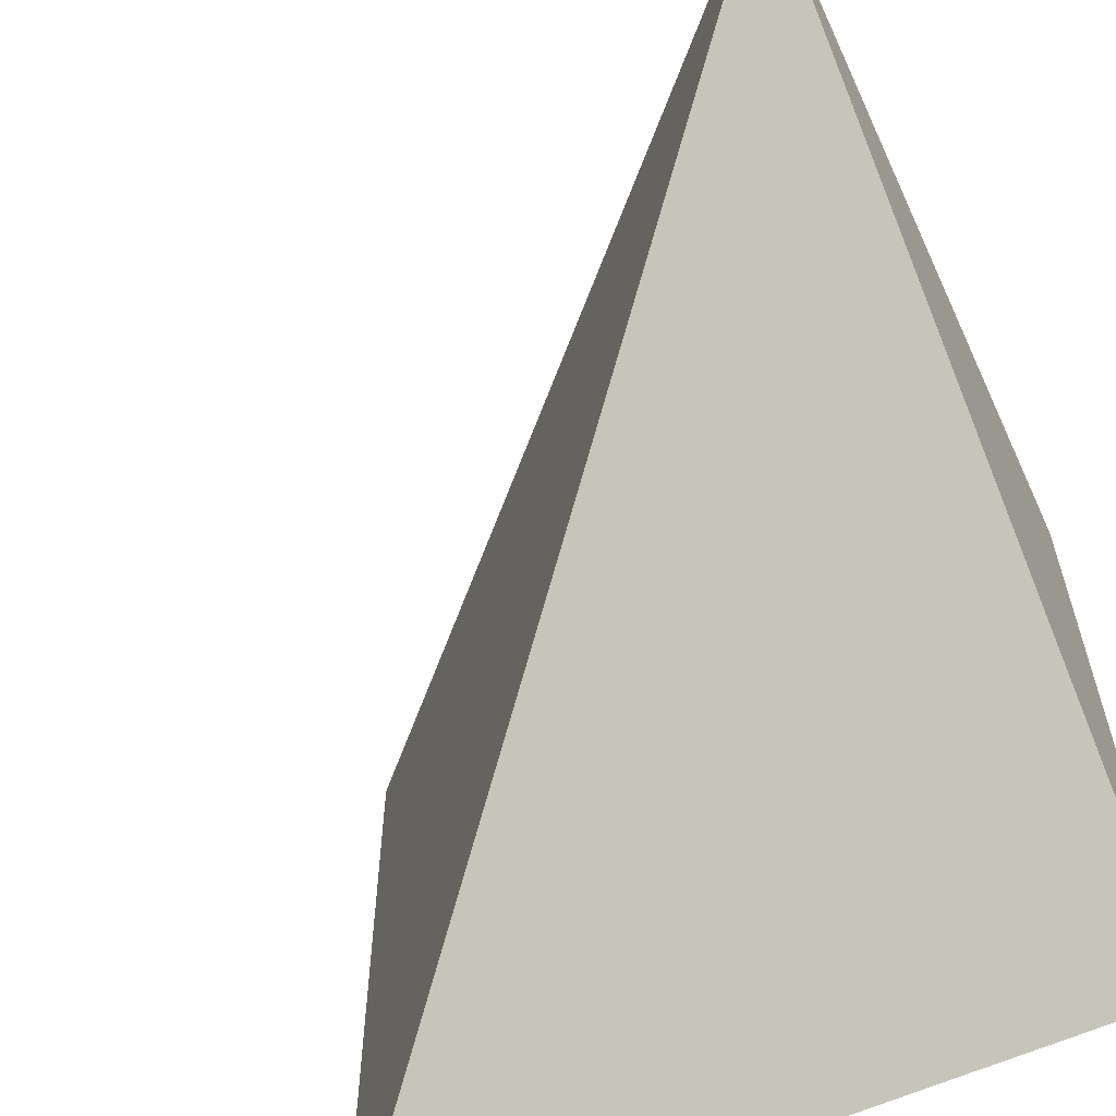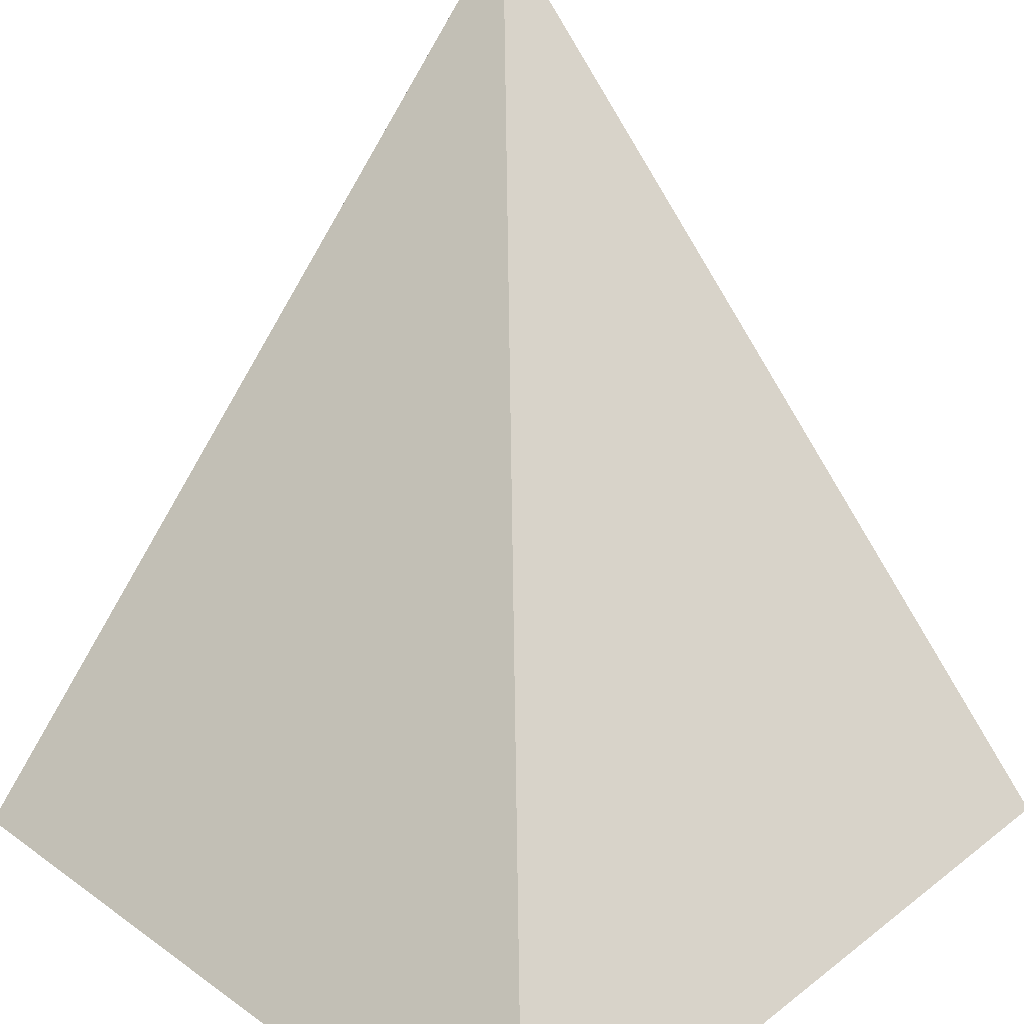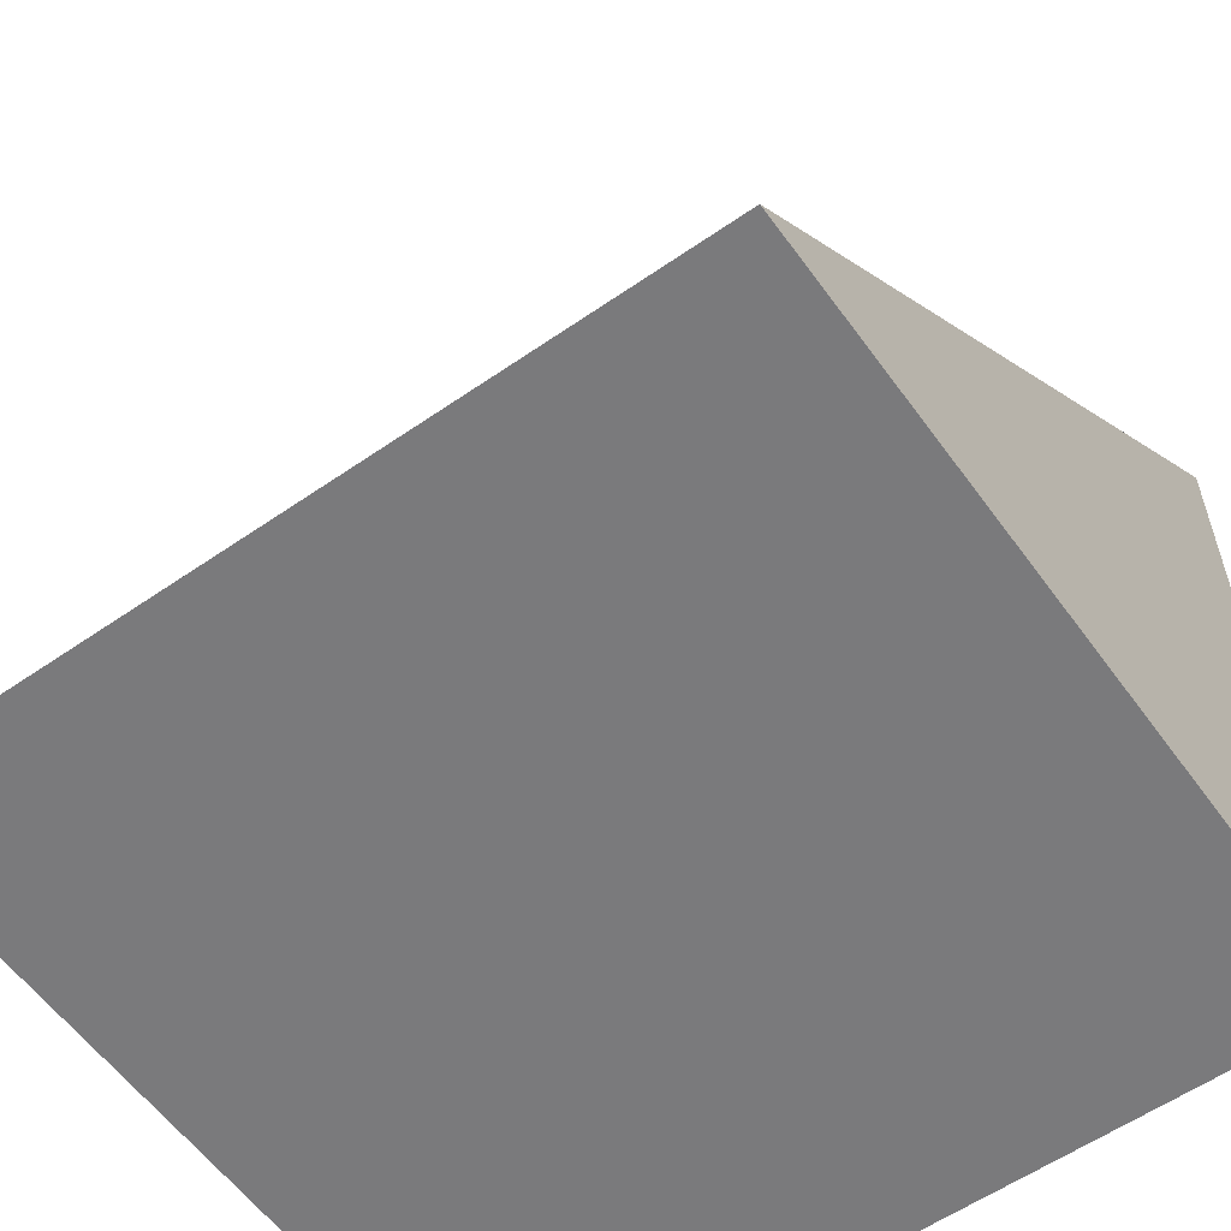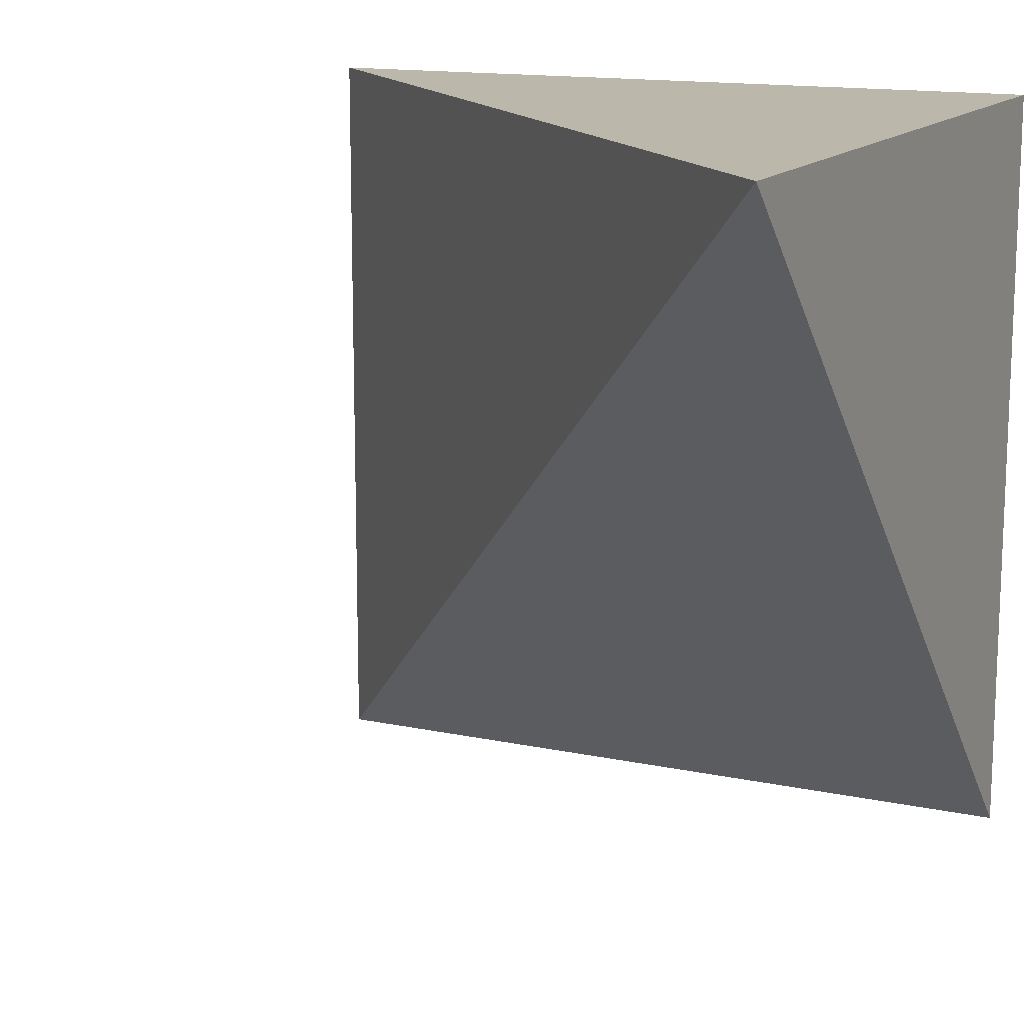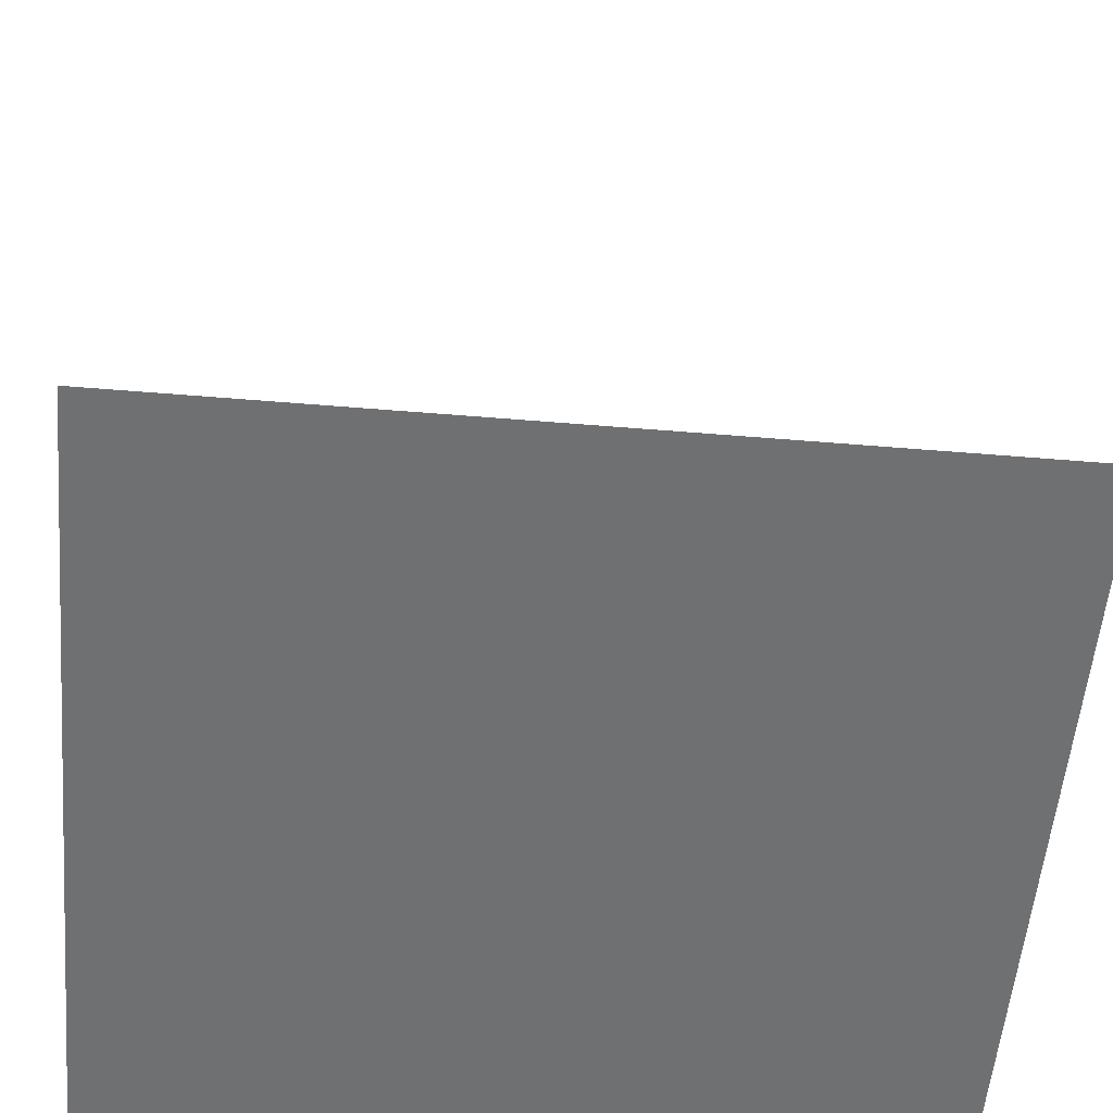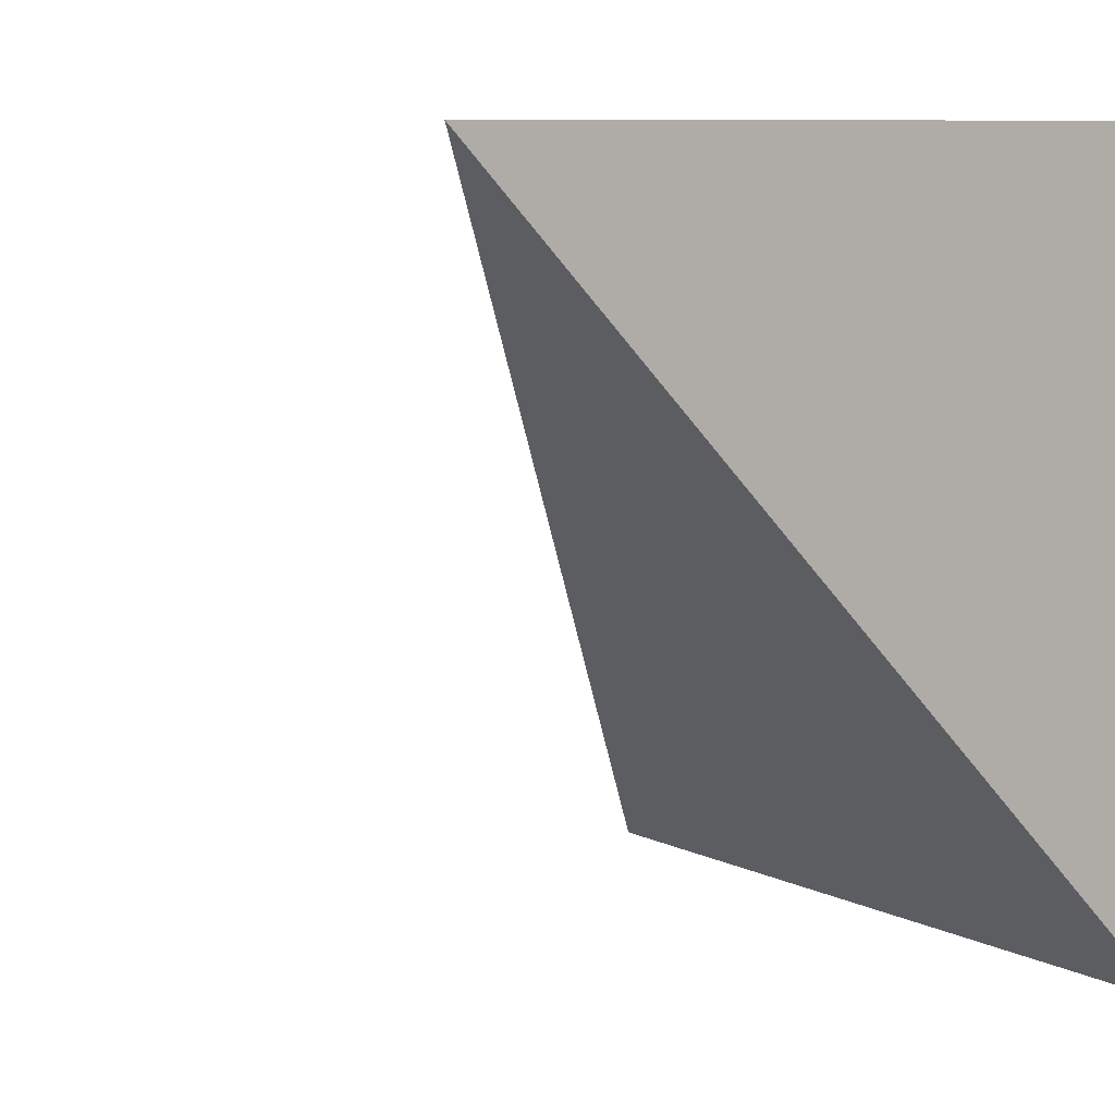
<metadata>
{"format":"obj","ext":"obj","renderer":"f3d","projection":"perspective","resolution":1024,"background":"white","views":[{"elev":-60.5,"azim":-155.2,"up":"+Z"},{"elev":34.2,"azim":134.0,"up":"+Y"},{"elev":-58.2,"azim":-144.4,"up":"+Y"},{"elev":14.2,"azim":-154.6,"up":"+Z"},{"elev":-54.9,"azim":175.0,"up":"+Y"},{"elev":8.5,"azim":-126.8,"up":"+Z"}]}
</metadata>
<code>
g PyramidCorner_0
v -0.5 -0.5 0.5
v -0.5 0.5 0.5
v 0.5 -0.5 0.5
v -0.5 0.5 0.5
v -0.5 -0.5 -0.5
v 0.5 -0.5 -0.5
v 0.5 -0.5 0.5
v -0.5 -0.5 -0.5
v -0.5 -0.5 0.5
v 0.5 -0.5 -0.5
v 0.5 -0.5 -0.5
v 0.5 -0.5 0.5
v -0.5 0.5 0.5
v -0.5 -0.5 0.5
v -0.5 -0.5 -0.5
v -0.5 0.5 0.5
f 3 2 1
f 6 5 4
f 9 8 7
f 8 10 7
f 13 12 11
f 16 15 14

</code>
